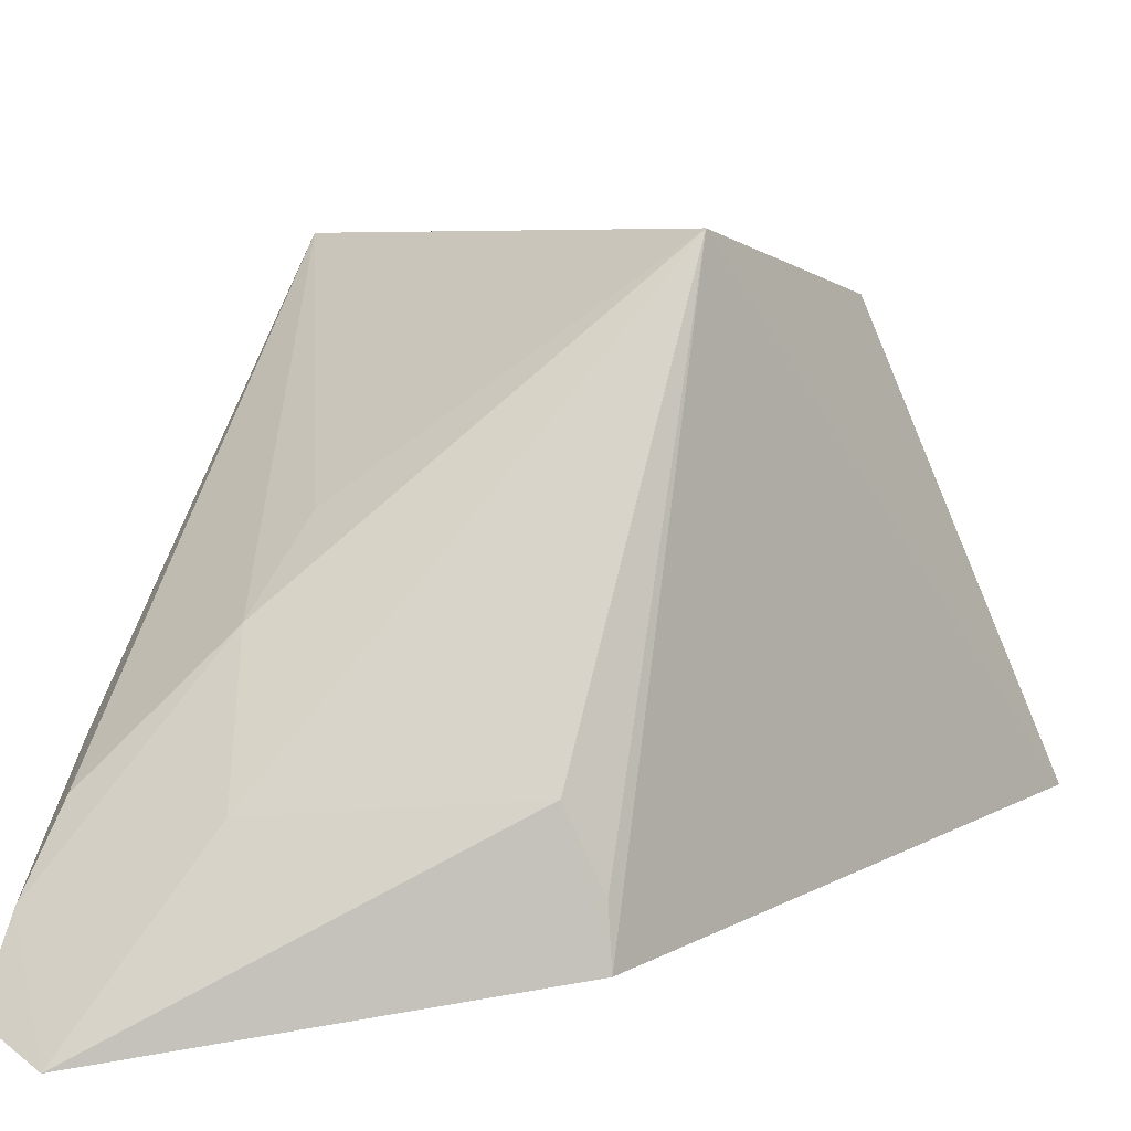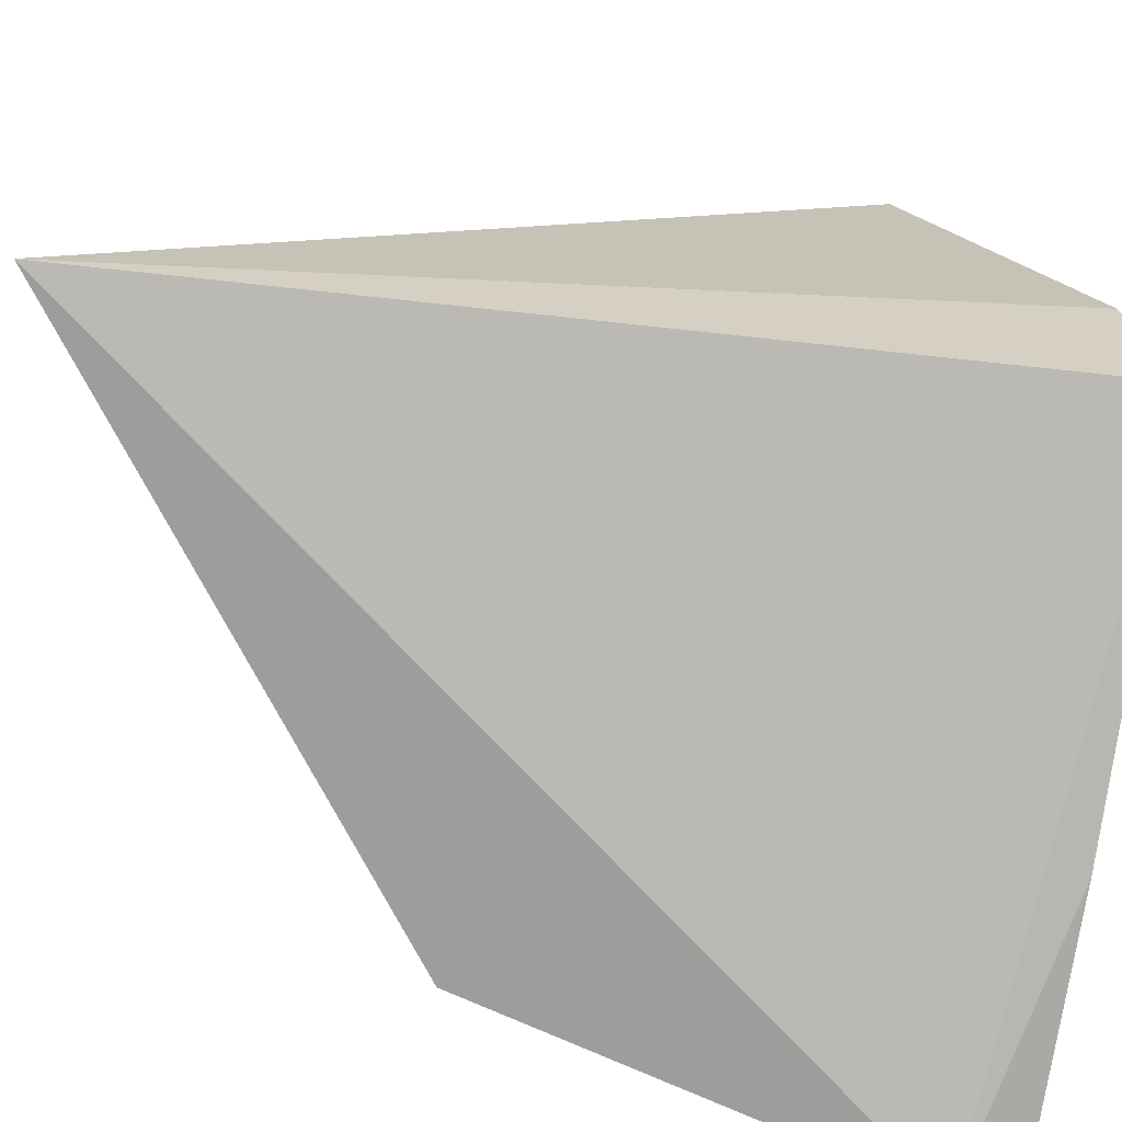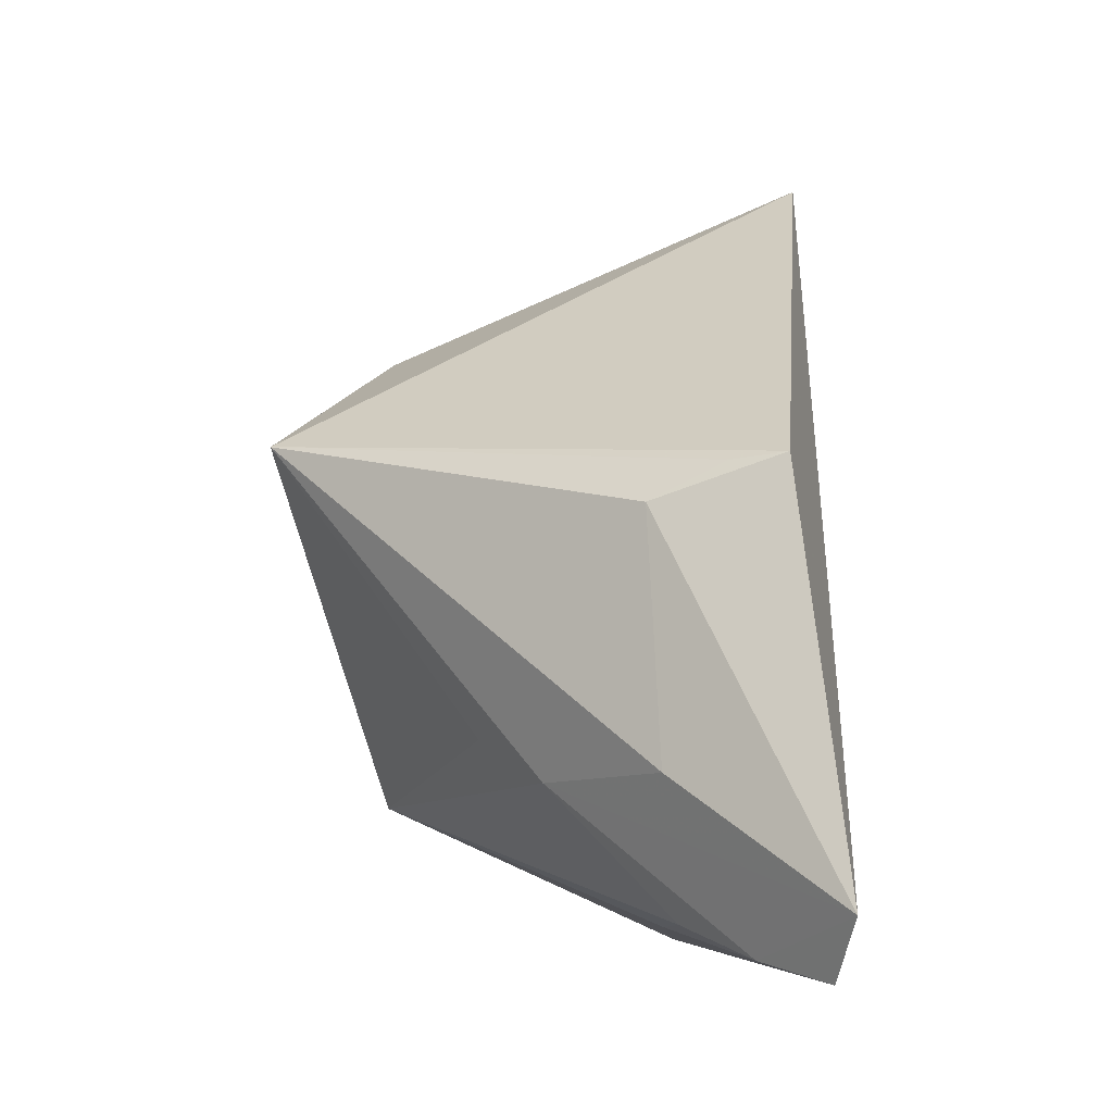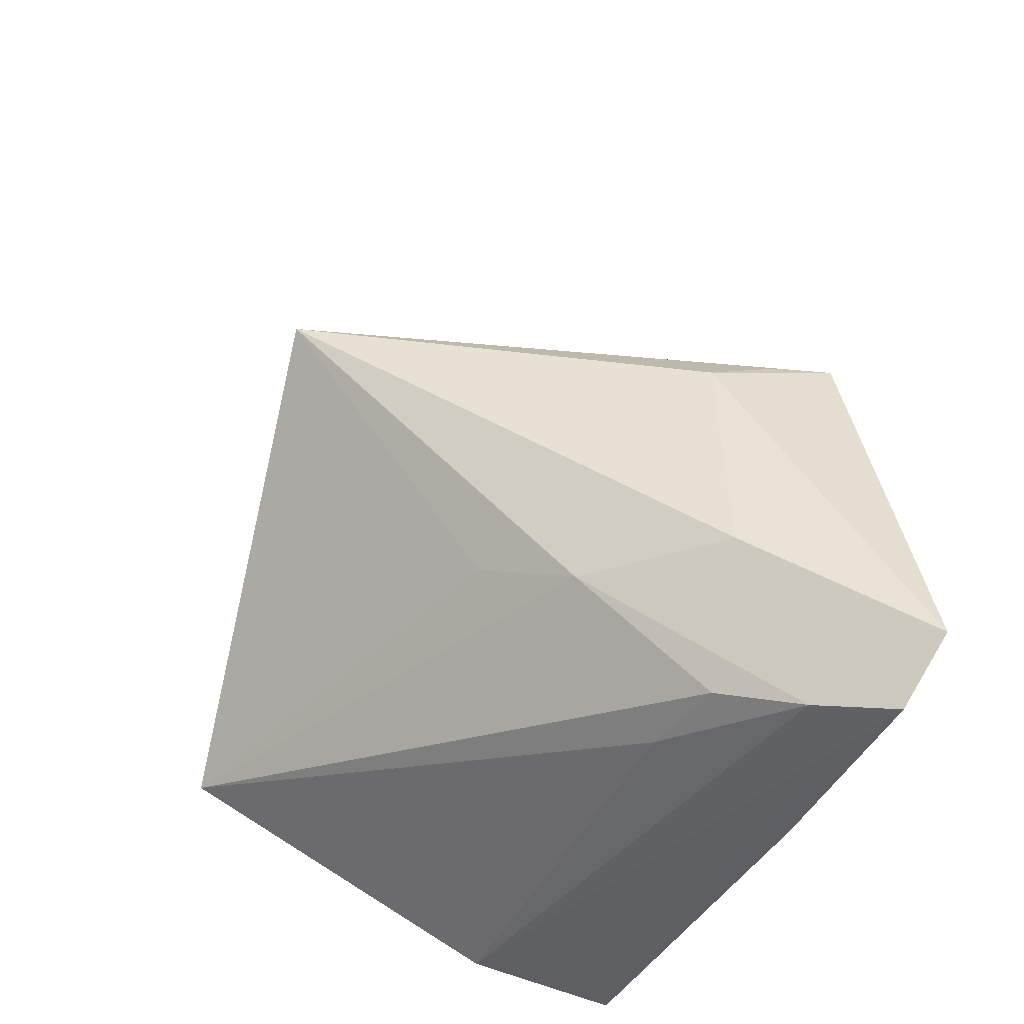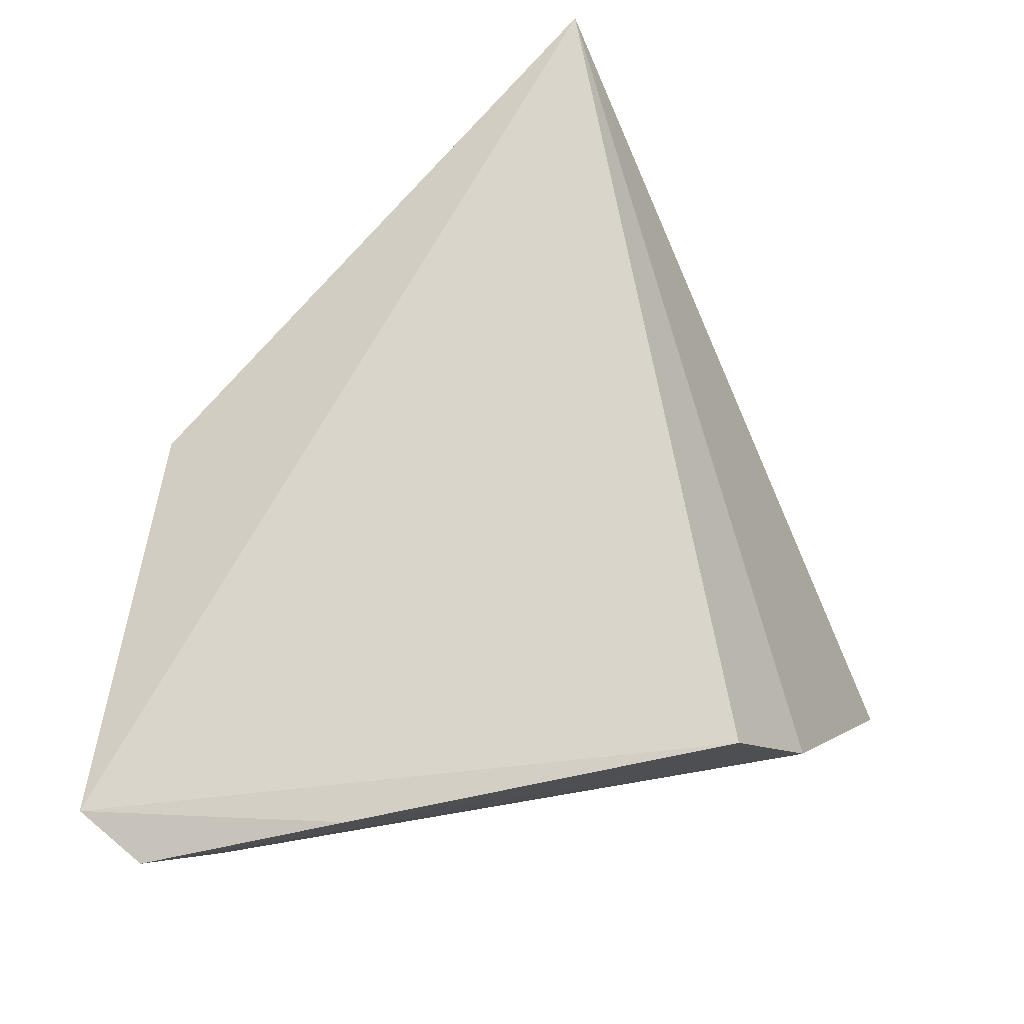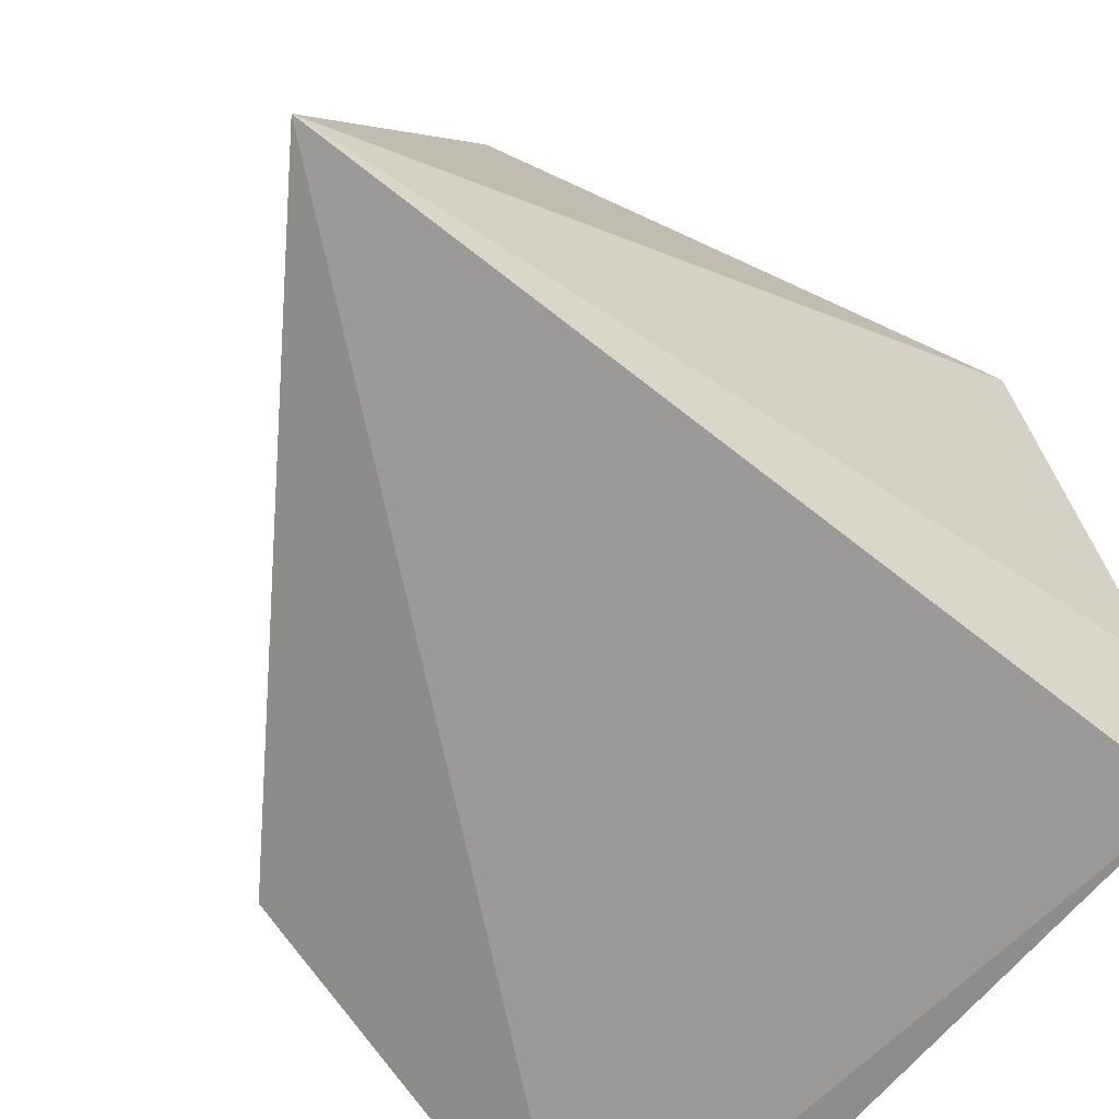
<metadata>
{"format":"obj","ext":"obj","renderer":"f3d","projection":"perspective","resolution":1024,"background":"white","views":[{"elev":14.3,"azim":86.3,"up":"+Z"},{"elev":-78.7,"azim":-105.5,"up":"+Z"},{"elev":-14.3,"azim":95.6,"up":"+Y"},{"elev":-49.2,"azim":66.8,"up":"+Y"},{"elev":-26.6,"azim":-161.2,"up":"+Y"},{"elev":-66.5,"azim":-138.3,"up":"+Z"}]}
</metadata>
<code>
v 0.01655 -0.001109 0.06169
v 0.0217 -0.01056 0.05105
v 0.0209 -0.002776 0.05191
v 0.01237 0.00542 0.0517
v 0.009198 -0.009741 0.05454
v 0.02042 -0.003461 0.05436
v 0.00891 -0.006894 0.0606
v 0.009768 -0.0104 0.05193
v 0.02027 -0.008047 0.05414
v 0.02061 -0.002818 0.05294
v 0.01963 -0.01107 0.05267
v 0.01247 0.00185 0.06004
v 0.01698 -0.01025 0.05431
v 0.01812 -0.007854 0.05633
v 0.02059 -0.01155 0.05142
v 0.01863 -0.01038 0.05398
v 0.01671 -0.006821 0.05765
v 0.01671 -0.01117 0.0515
f 1 3 4
f 3 2 4
f 6 2 3
f 7 4 5
f 8 5 4
f 8 4 2
f 9 6 1
f 9 2 6
f 10 6 3
f 10 3 1
f 10 1 6
f 12 7 1
f 12 1 4
f 12 4 7
f 13 7 5
f 13 5 11
f 14 11 2
f 14 2 9
f 14 9 1
f 15 2 11
f 15 11 5
f 16 13 11
f 16 7 13
f 16 14 7
f 16 11 14
f 17 14 1
f 17 1 7
f 17 7 14
f 18 8 2
f 18 2 15
f 18 15 5
f 18 5 8

</code>
